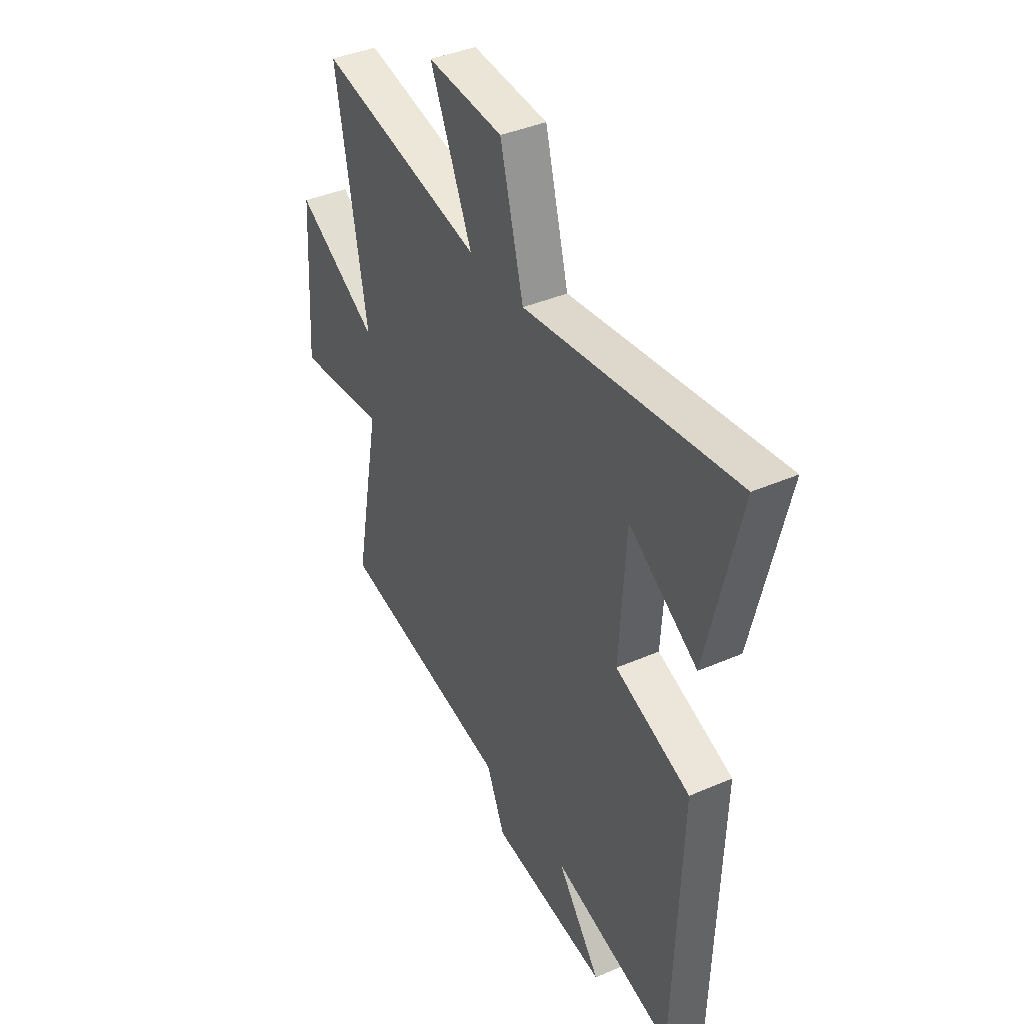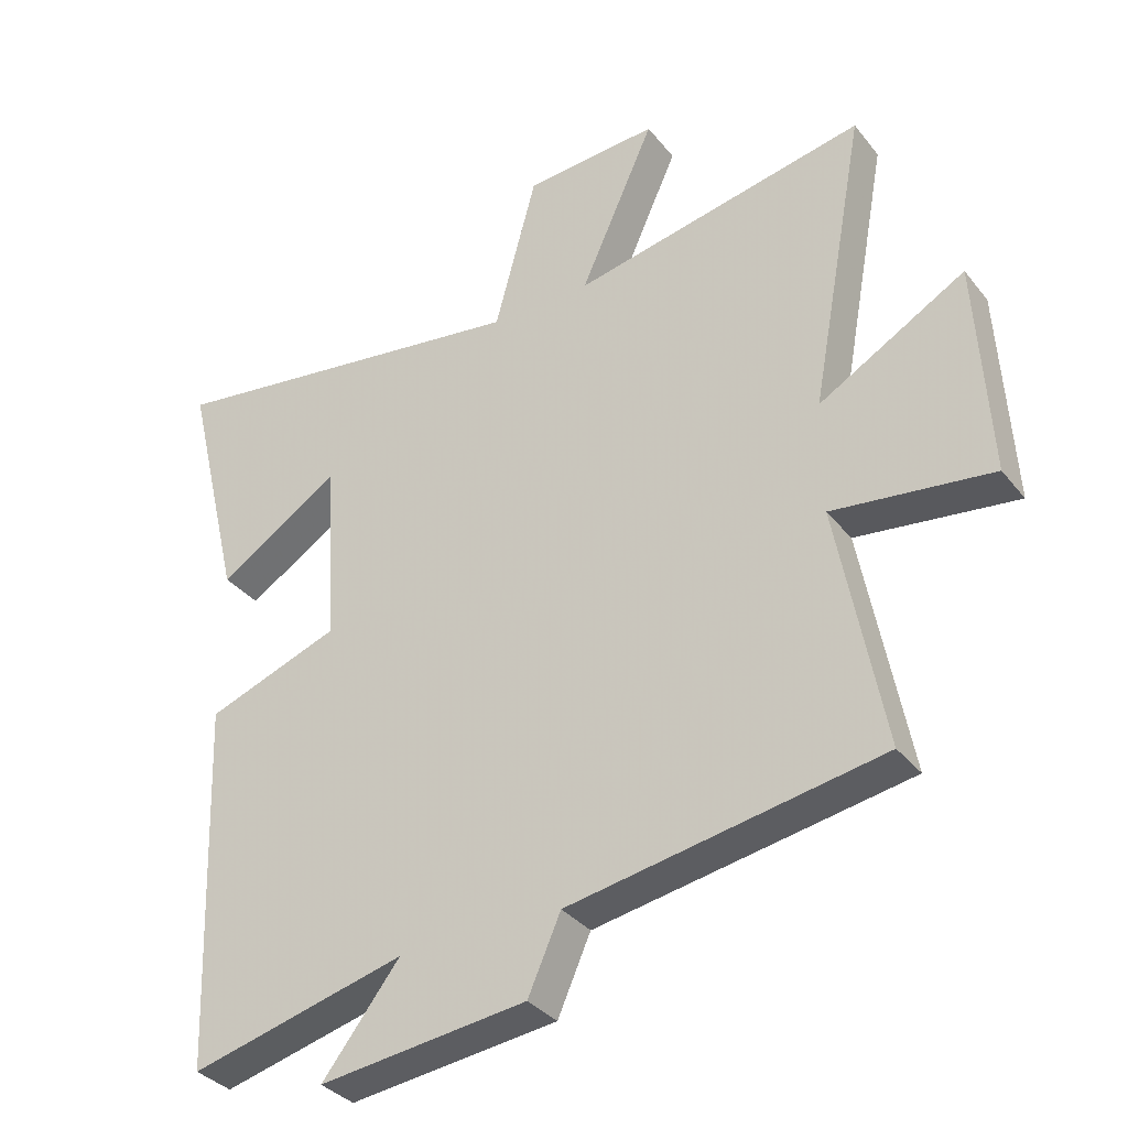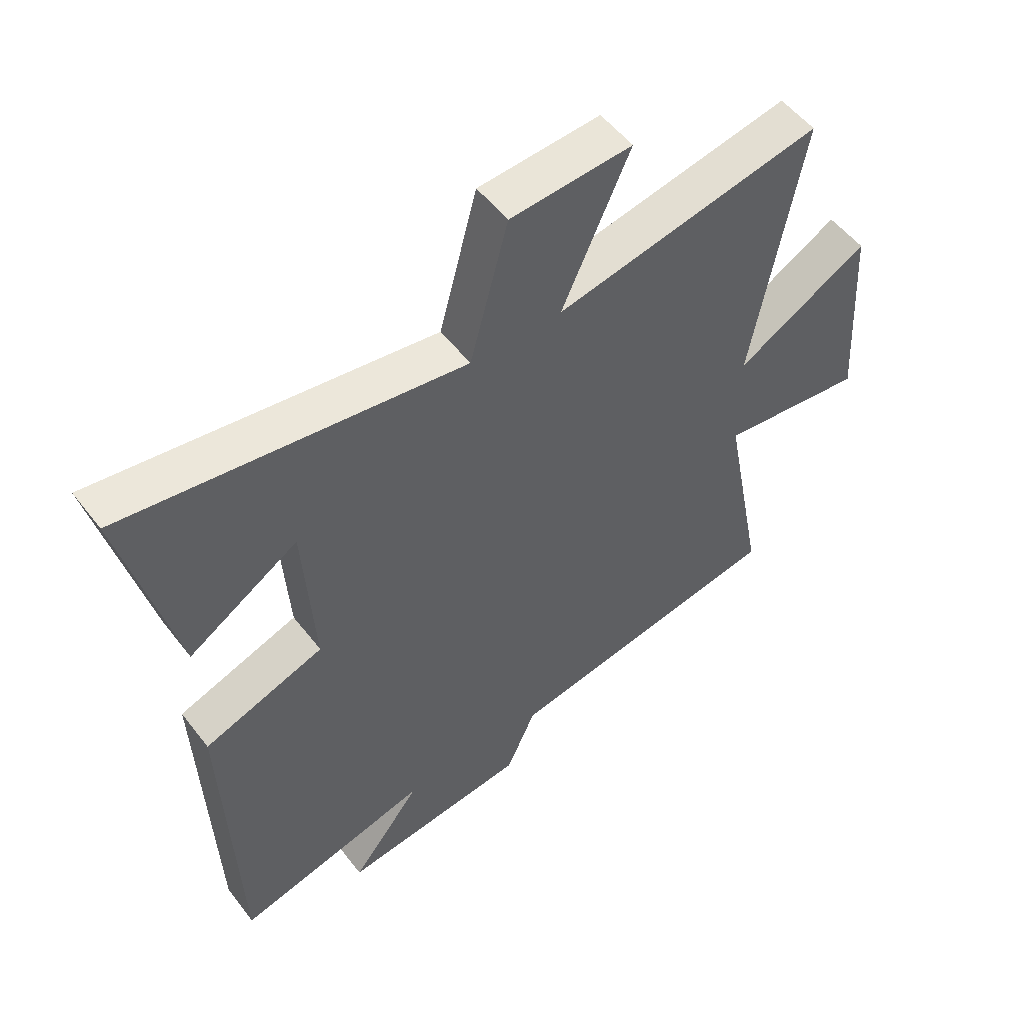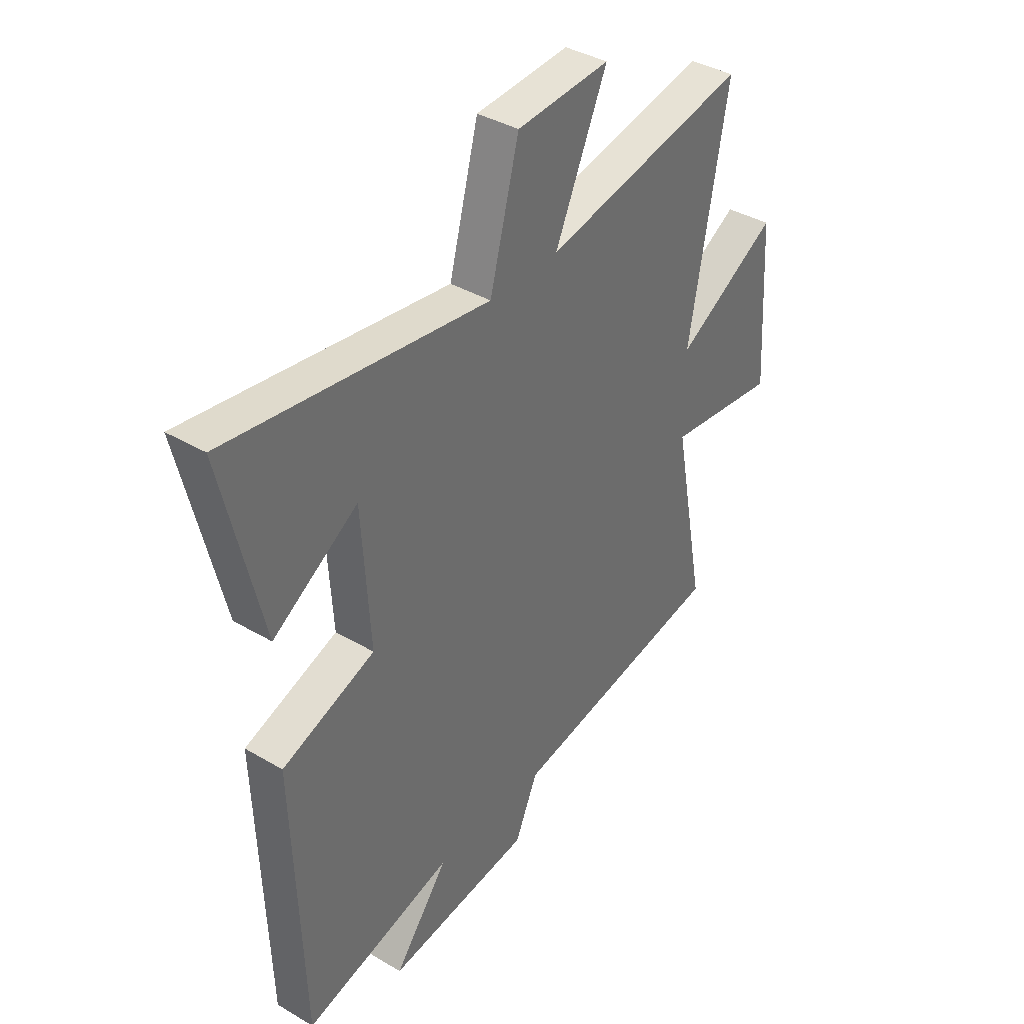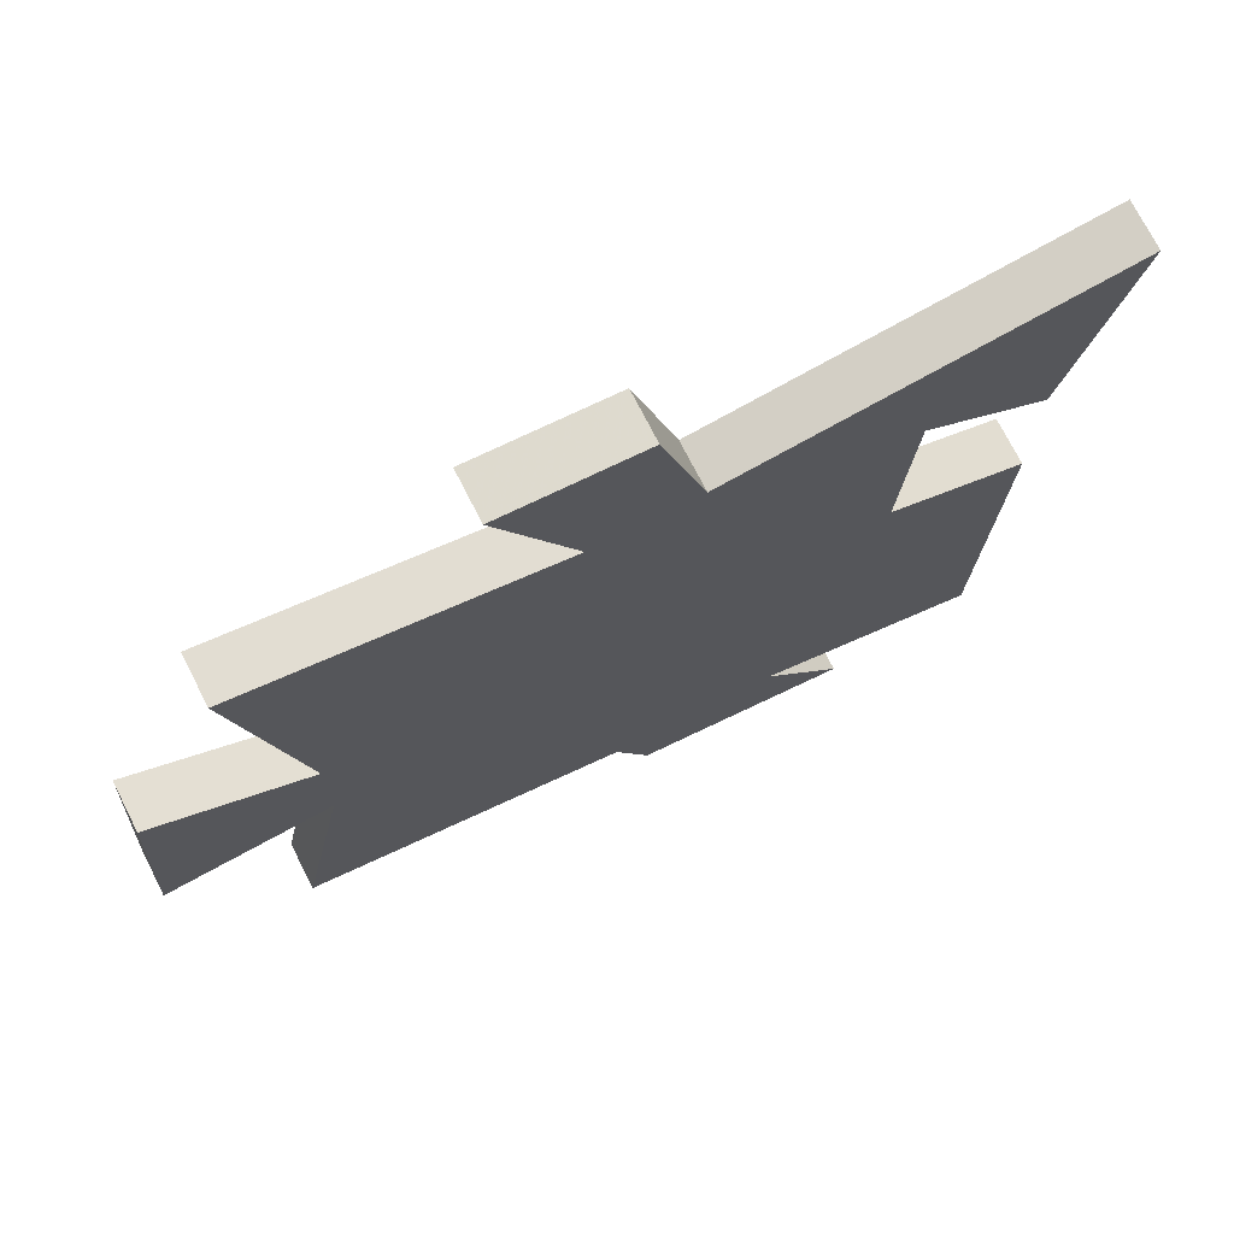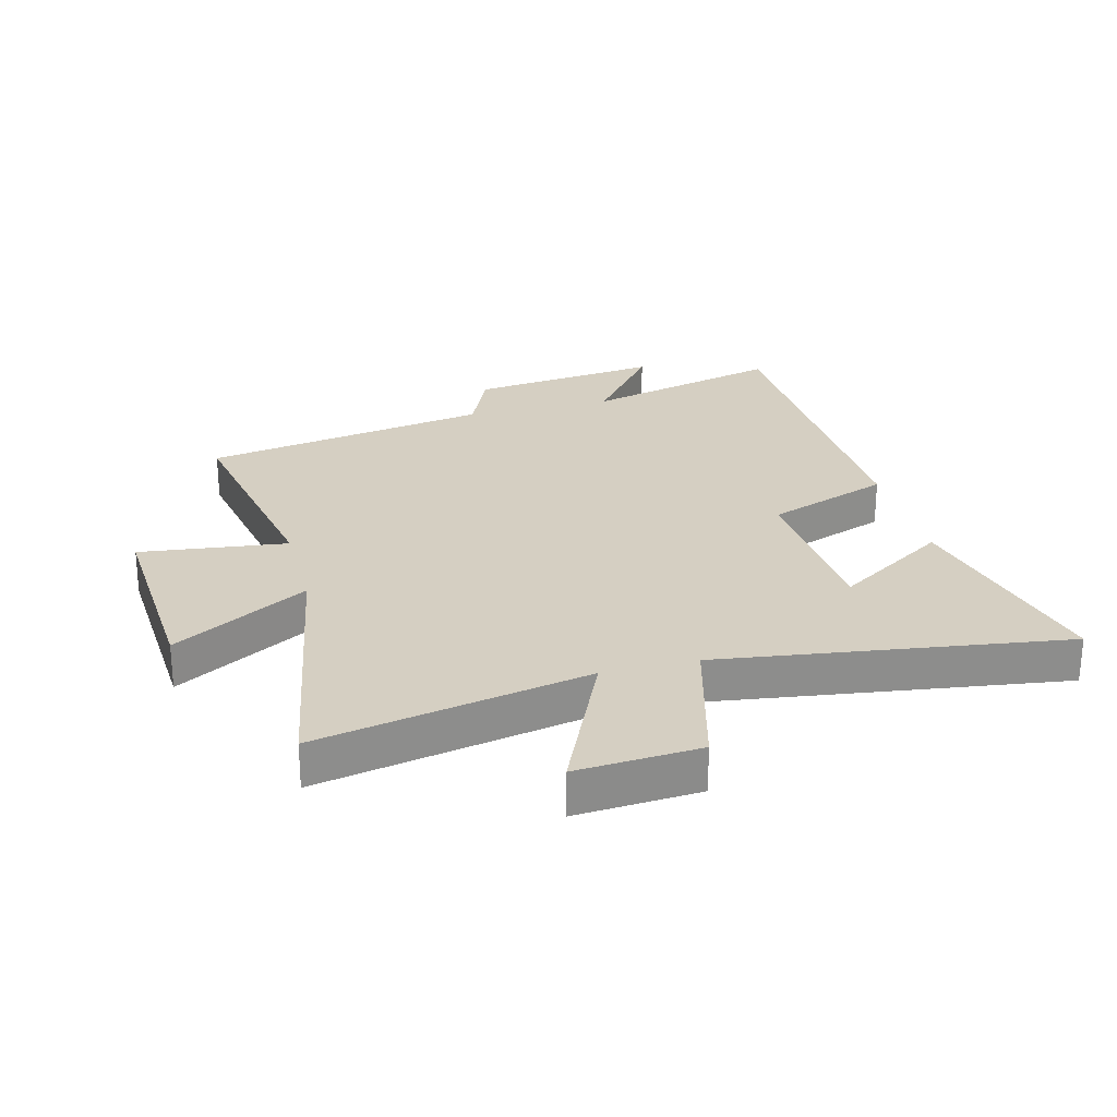
<metadata>
{"format":"obj","ext":"obj","renderer":"f3d","projection":"perspective","resolution":1024,"background":"white","views":[{"elev":39.6,"azim":61.6,"up":"+Z"},{"elev":-34.2,"azim":-147.5,"up":"+Z"},{"elev":53.0,"azim":143.4,"up":"+Z"},{"elev":38.3,"azim":126.8,"up":"+Z"},{"elev":73.5,"azim":-27.0,"up":"+Z"},{"elev":25.9,"azim":-14.6,"up":"+Y"}]}
</metadata>
<code>
v 0.587 0.07 0.58
v 0.5 0.07 0.214
v 0.315 0.07 0.332
v 0.297 0.07 0.052
v 0.5 0.07 -0.022
v 0.48 0.07 -0.584
v 0.152 0.07 -0.5
v 0.27 0.07 -0.651
v -0.046 0.07 -0.613
v -0.096 0.07 -0.5
v -0.571 0.07 -0.416
v -0.5 0.07 -0.042
v -0.743 0.07 -0.072
v -0.723 0.07 0.26
v -0.5 0.07 0.132
v -0.584 0.07 0.59
v -0.136 0.07 0.5
v -0.25 0.07 0.753
v -0.046 0.07 0.739
v 0.018 0.07 0.5
v 0.587 0 0.58
v 0.5 0 0.214
v 0.315 0 0.332
v 0.297 0 0.052
v 0.5 0 -0.022
v 0.48 0 -0.584
v 0.152 0 -0.5
v 0.27 0 -0.651
v -0.046 0 -0.613
v -0.096 0 -0.5
v -0.571 0 -0.416
v -0.5 0 -0.042
v -0.743 0 -0.072
v -0.723 0 0.26
v -0.5 0 0.132
v -0.584 0 0.59
v -0.136 0 0.5
v -0.25 0 0.753
v -0.046 0 0.739
v 0.018 0 0.5
f 17 18 19 20
f 15 16 17
f 15 17 20
f 12 13 14 15
f 12 15 20 1
f 10 11 12
f 7 8 9 10
f 7 10 12
f 6 7 12
f 5 6 12
f 4 5 12
f 3 4 12
f 1 2 3
f 1 3 12
f 40 39 38 37
f 37 36 35
f 40 37 35
f 35 34 33 32
f 21 40 35 32
f 32 31 30
f 30 29 28 27
f 32 30 27
f 32 27 26
f 32 26 25
f 32 25 24
f 32 24 23
f 23 22 21
f 32 23 21
f 1 21 22 2
f 2 22 23 3
f 3 23 24 4
f 4 24 25 5
f 5 25 26 6
f 6 26 27 7
f 7 27 28 8
f 8 28 29 9
f 9 29 30 10
f 10 30 31 11
f 11 31 32 12
f 12 32 33 13
f 13 33 34 14
f 14 34 35 15
f 15 35 36 16
f 16 36 37 17
f 17 37 38 18
f 18 38 39 19
f 19 39 40 20
f 20 40 21 1

</code>
